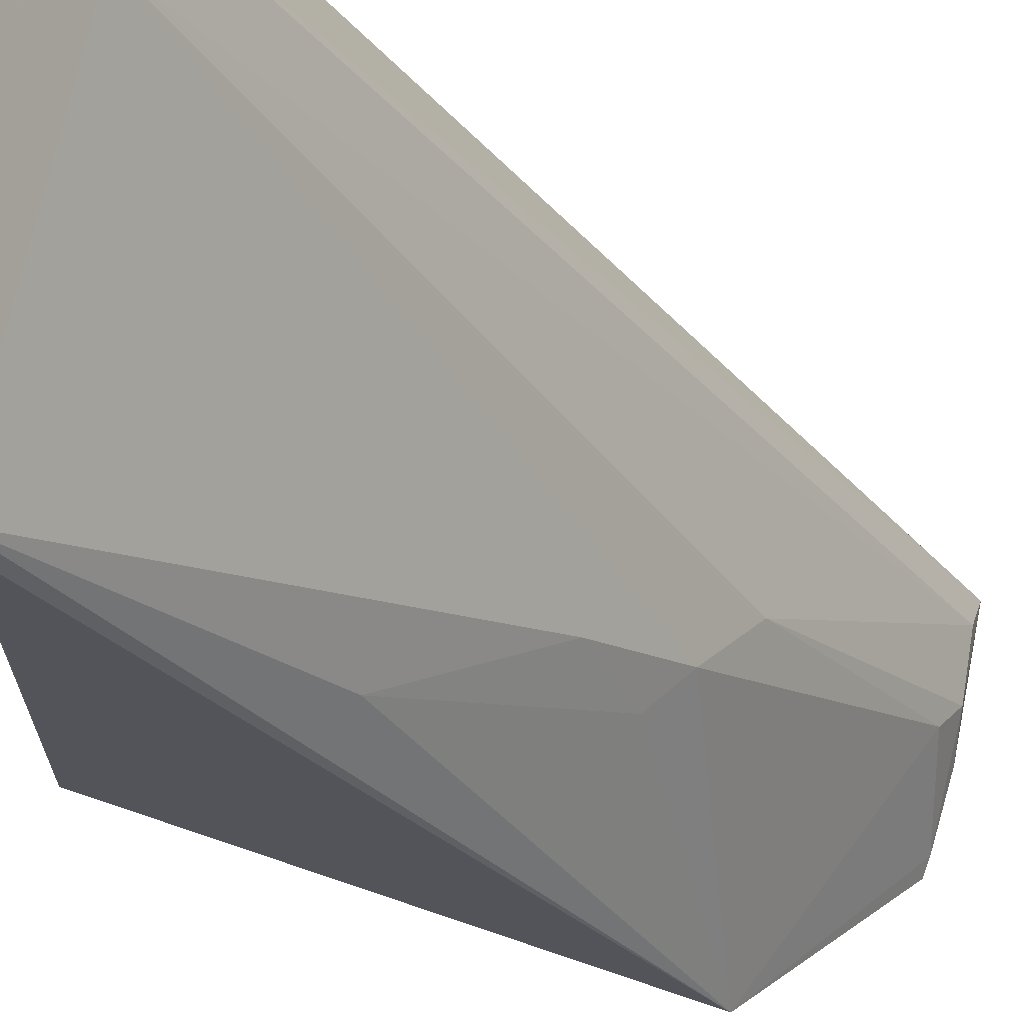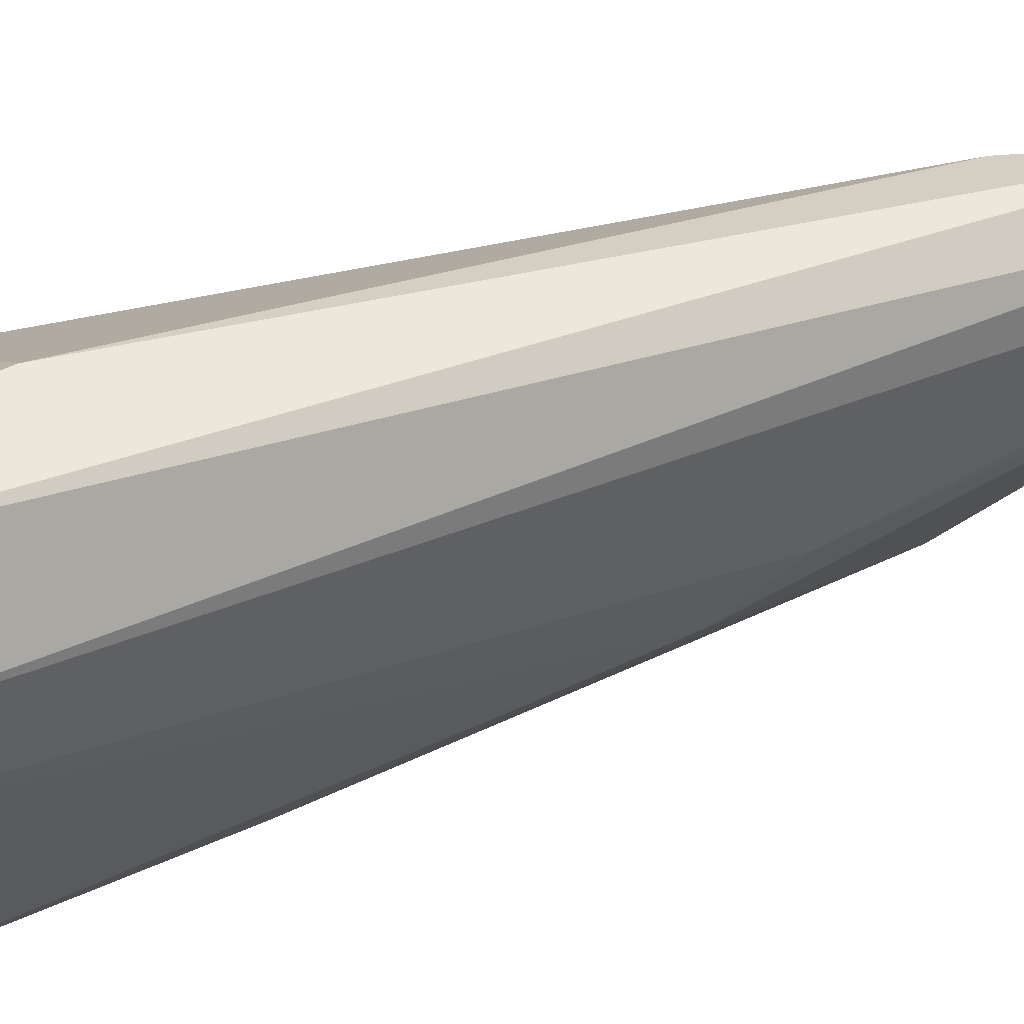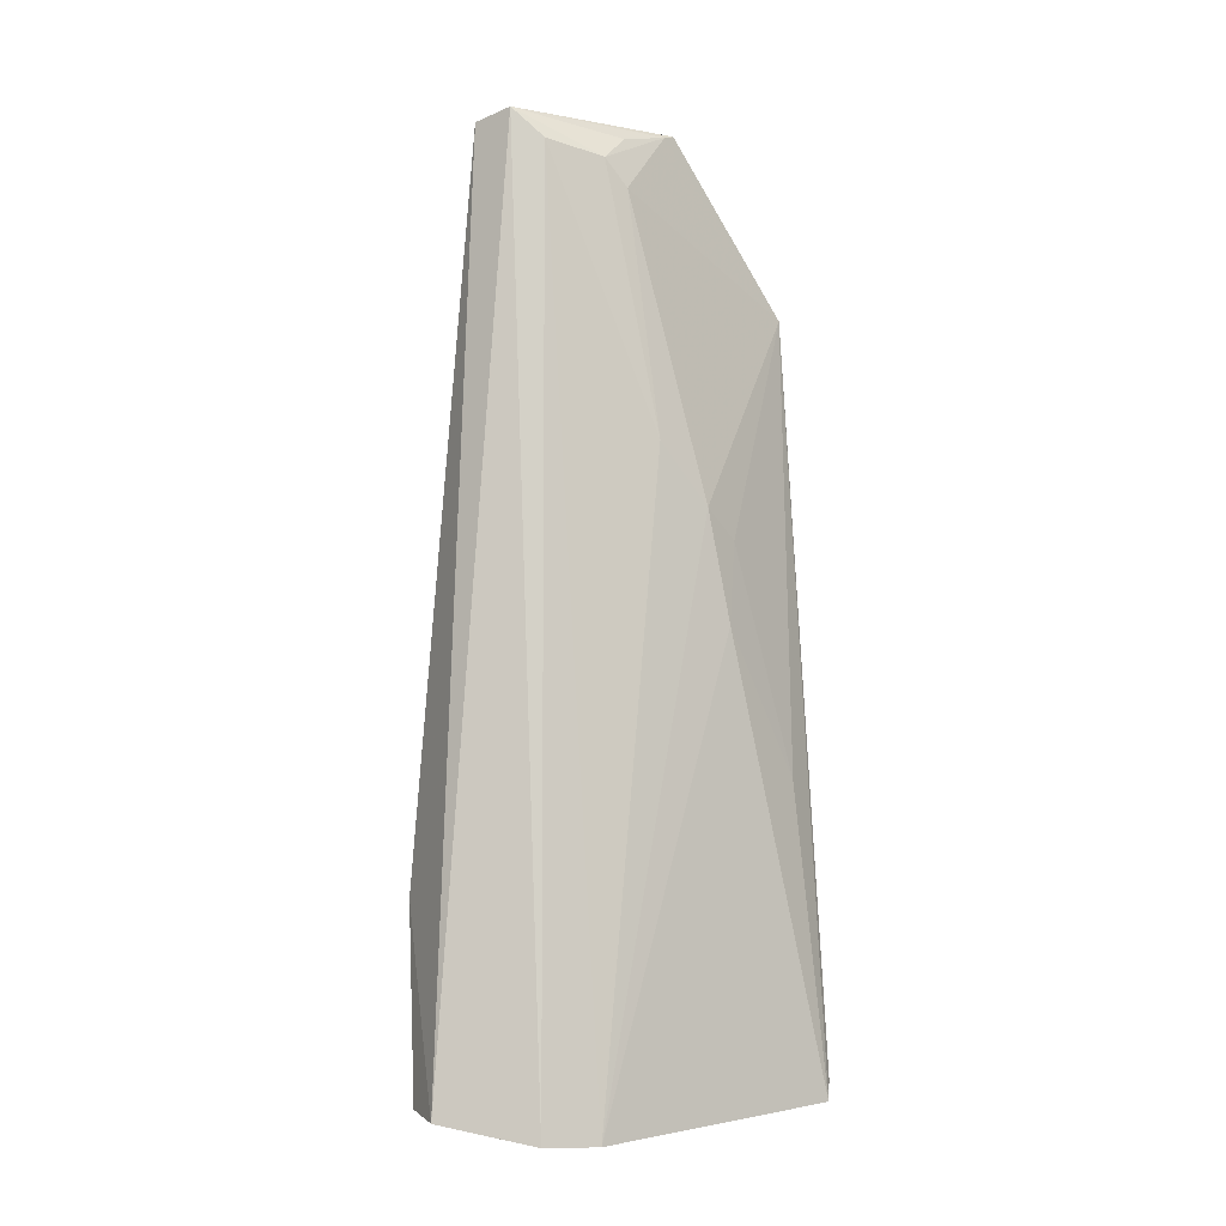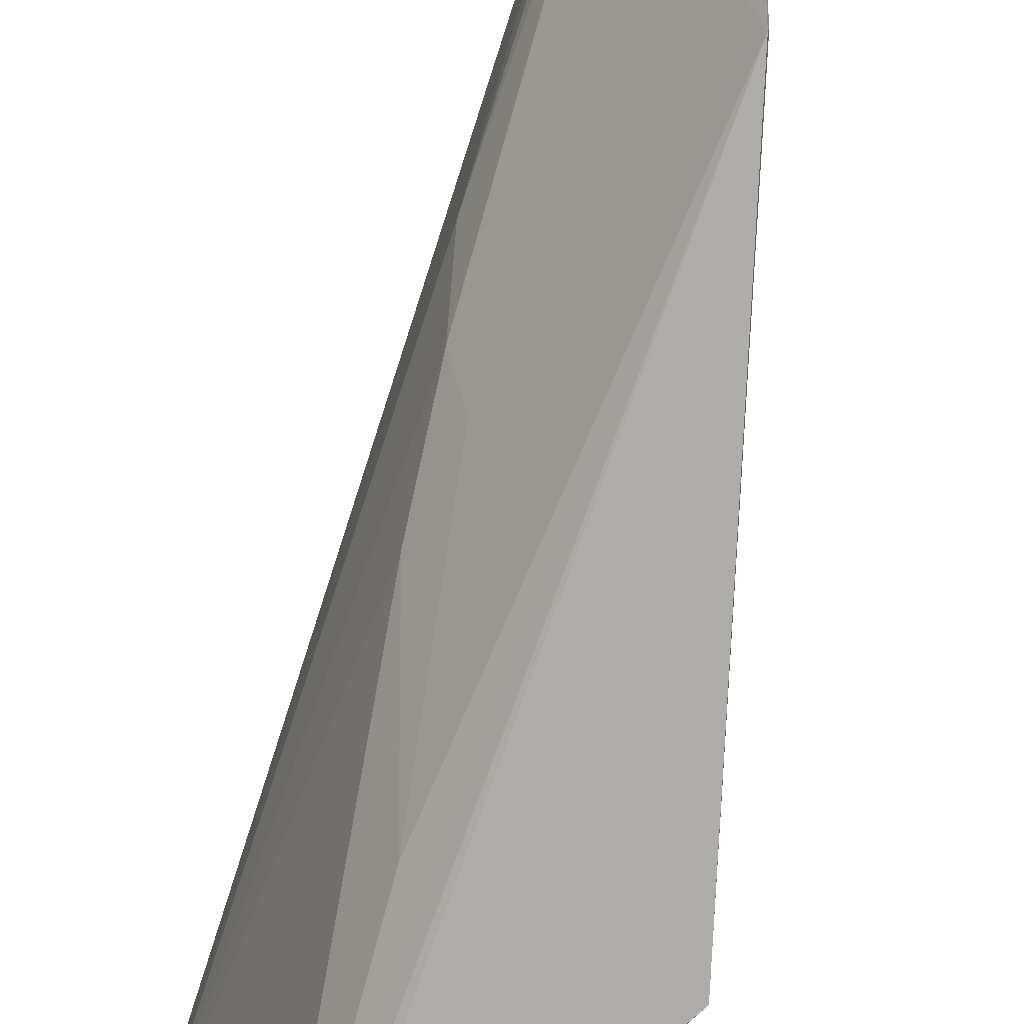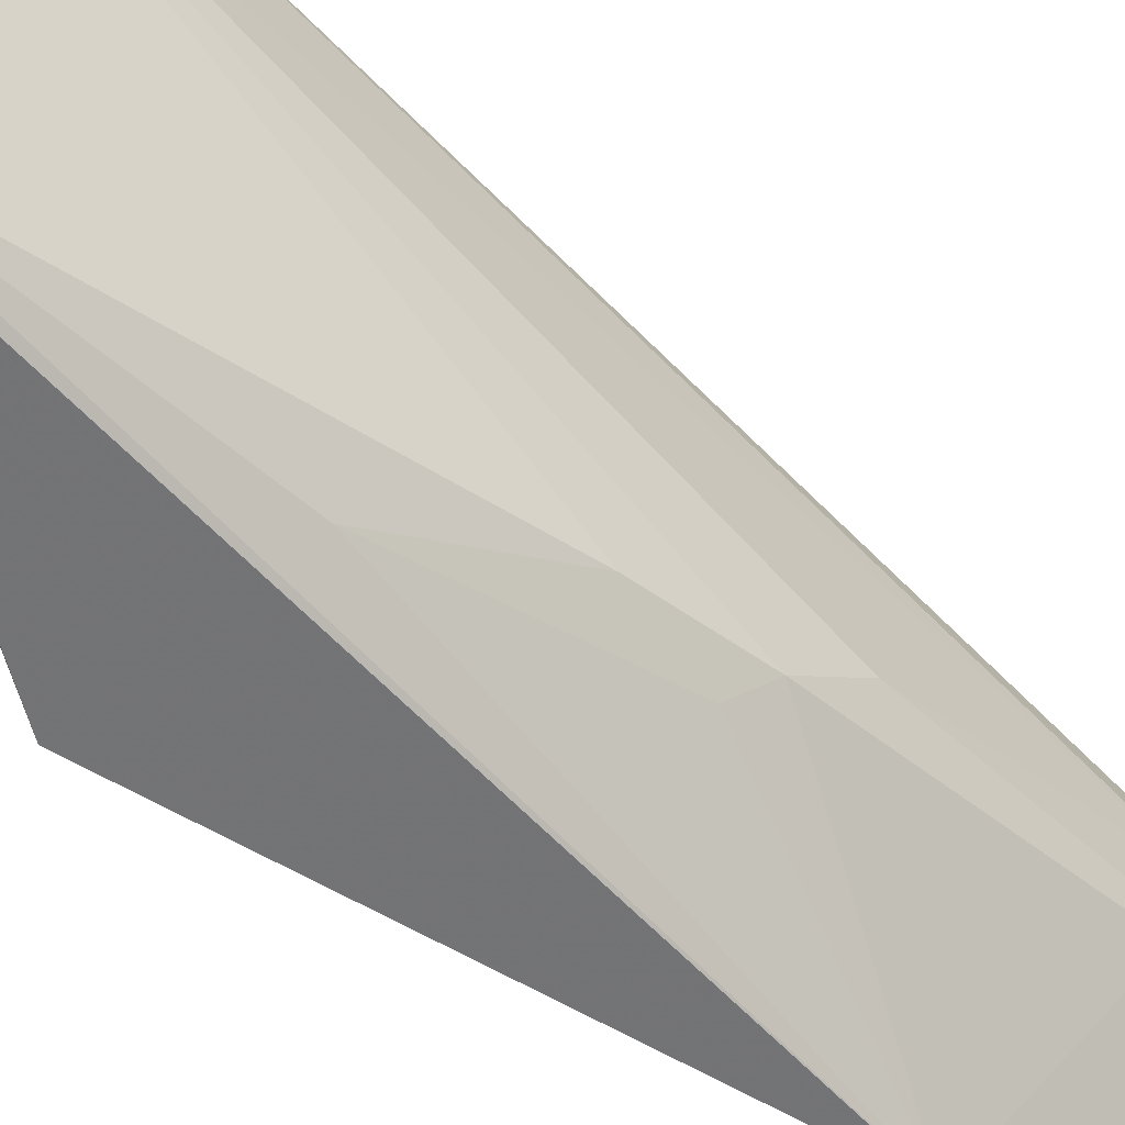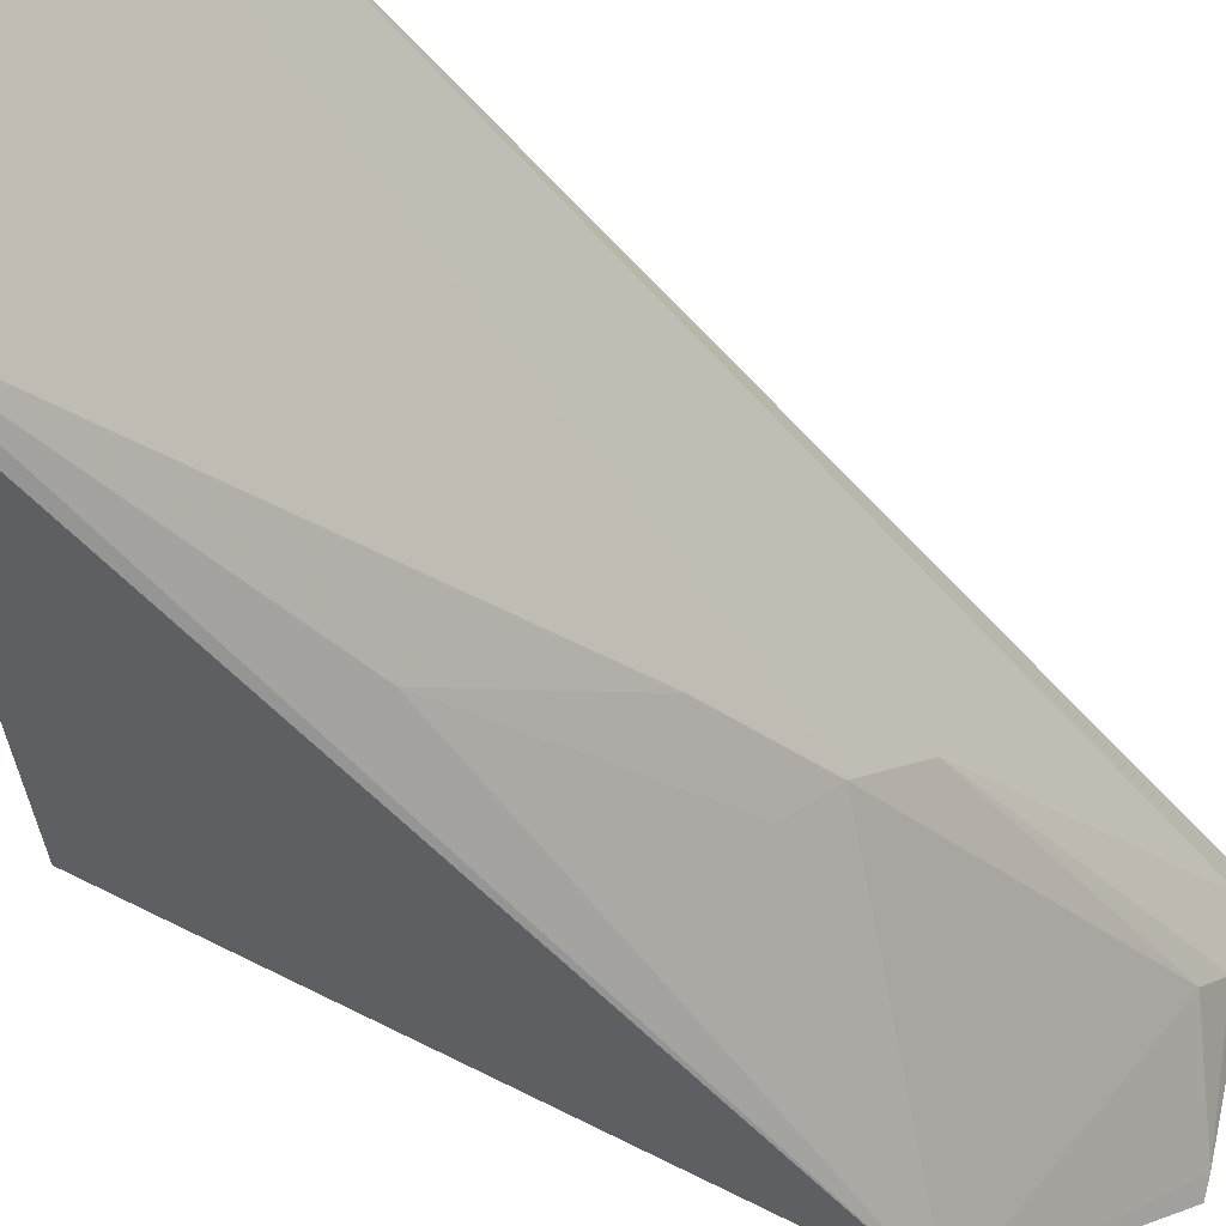
<metadata>
{"format":"obj","ext":"obj","renderer":"f3d","projection":"perspective","resolution":1024,"background":"white","views":[{"elev":-25.8,"azim":-141.4,"up":"+Y"},{"elev":45.9,"azim":-109.4,"up":"+Y"},{"elev":-2.0,"azim":-108.3,"up":"+Z"},{"elev":-78.3,"azim":-10.7,"up":"+Y"},{"elev":-59.1,"azim":-129.0,"up":"+Y"},{"elev":-43.8,"azim":-135.5,"up":"+Y"}]}
</metadata>
<code>
v 0.1031 0.07612 0.1688
v 0.1117 0.02834 0.1455
v 0.122 0.07023 0.05867
v 0.08061 0.07315 0.03362
v 0.09774 0.05591 0.16
v 0.09339 0.02822 0.03448
v 0.09506 0.08618 0.03661
v 0.1092 0.07591 0.1457
v 0.1066 0.04603 0.17
v 0.09854 0.07242 0.1701
v 0.1219 0.02905 0.07268
v 0.09344 0.04579 0.1159
v 0.08072 0.06517 0.0332
v 0.1214 0.06707 0.05662
v 0.1016 0.08531 0.06333
v 0.1116 0.02768 0.1453
v 0.1058 0.0752 0.1625
v 0.08795 0.08557 0.03606
v 0.09756 0.05926 0.164
v 0.09291 0.04276 0.09988
v 0.1053 0.04782 0.1694
v 0.09483 0.02749 0.03731
v 0.09707 0.06798 0.1659
v 0.09253 0.05302 0.1248
v 0.09696 0.03187 0.07849
v 0.101 0.05525 0.1676
v 0.09602 0.04096 0.1116
f 8 2 3
f 9 2 8
f 10 9 1
f 11 3 2
f 13 7 6
f 13 4 7
f 14 7 3
f 14 6 7
f 14 11 6
f 14 3 11
f 15 1 8
f 15 8 3
f 15 3 7
f 16 2 9
f 16 5 12
f 16 11 2
f 17 9 8
f 17 8 1
f 17 1 9
f 18 7 4
f 18 4 10
f 18 10 1
f 18 15 7
f 18 1 15
f 20 13 6
f 20 12 13
f 21 16 9
f 21 5 16
f 21 19 5
f 21 9 10
f 22 16 6
f 22 6 11
f 22 11 16
f 23 19 10
f 23 10 4
f 23 4 13
f 24 13 12
f 24 12 5
f 24 5 19
f 24 23 13
f 24 19 23
f 25 20 6
f 25 6 16
f 26 21 10
f 26 10 19
f 26 19 21
f 27 25 16
f 27 16 12
f 27 12 20
f 27 20 25

</code>
